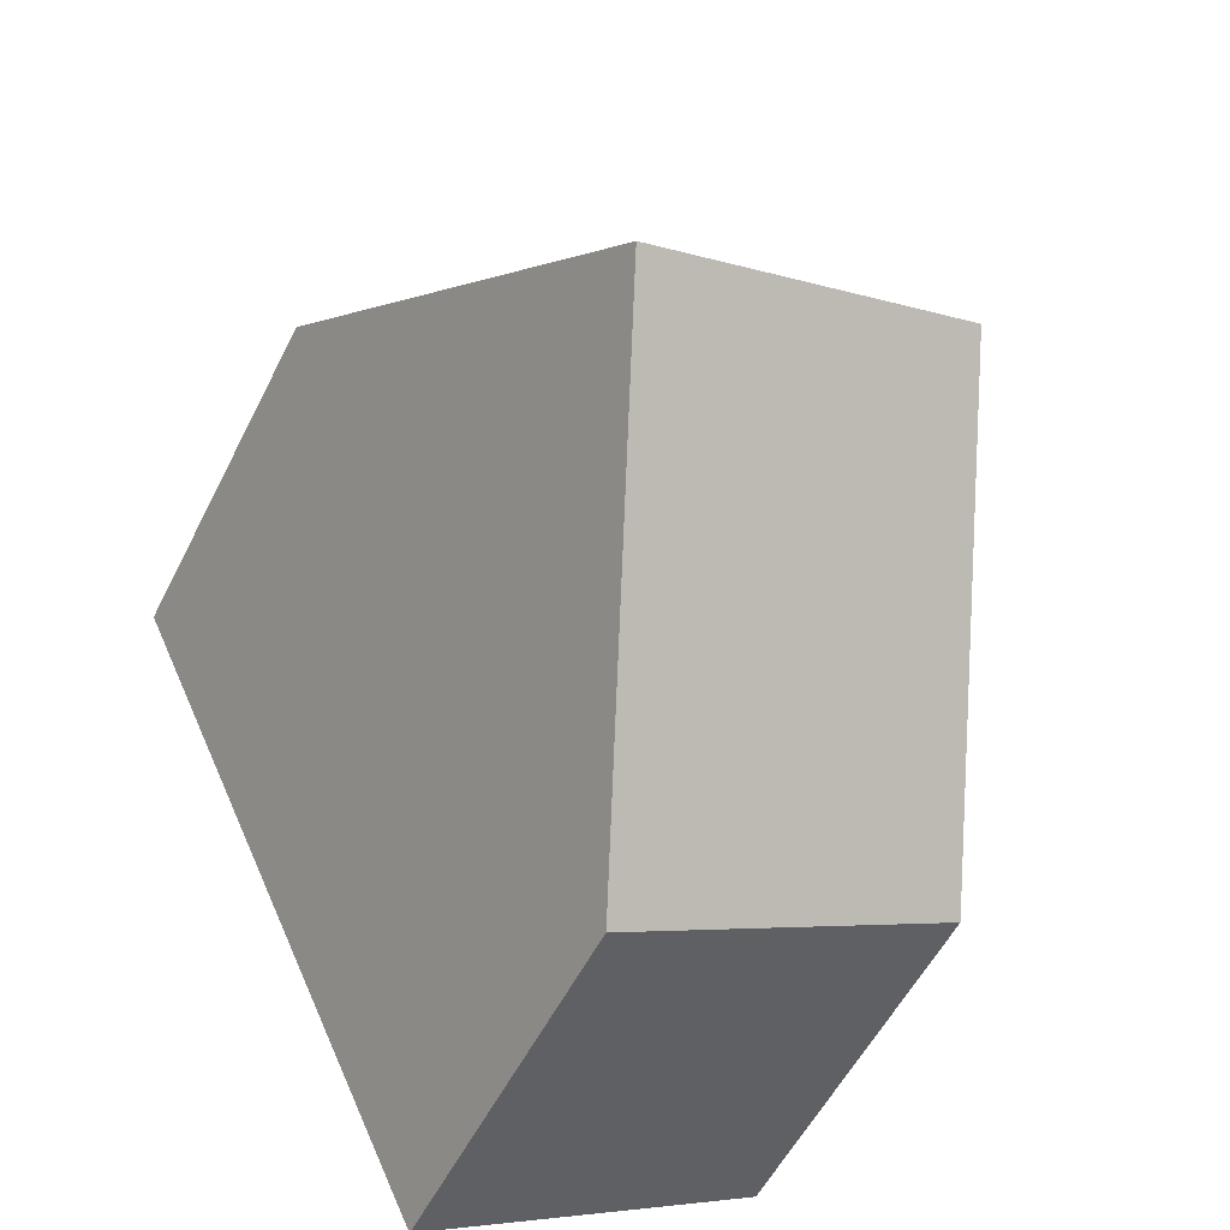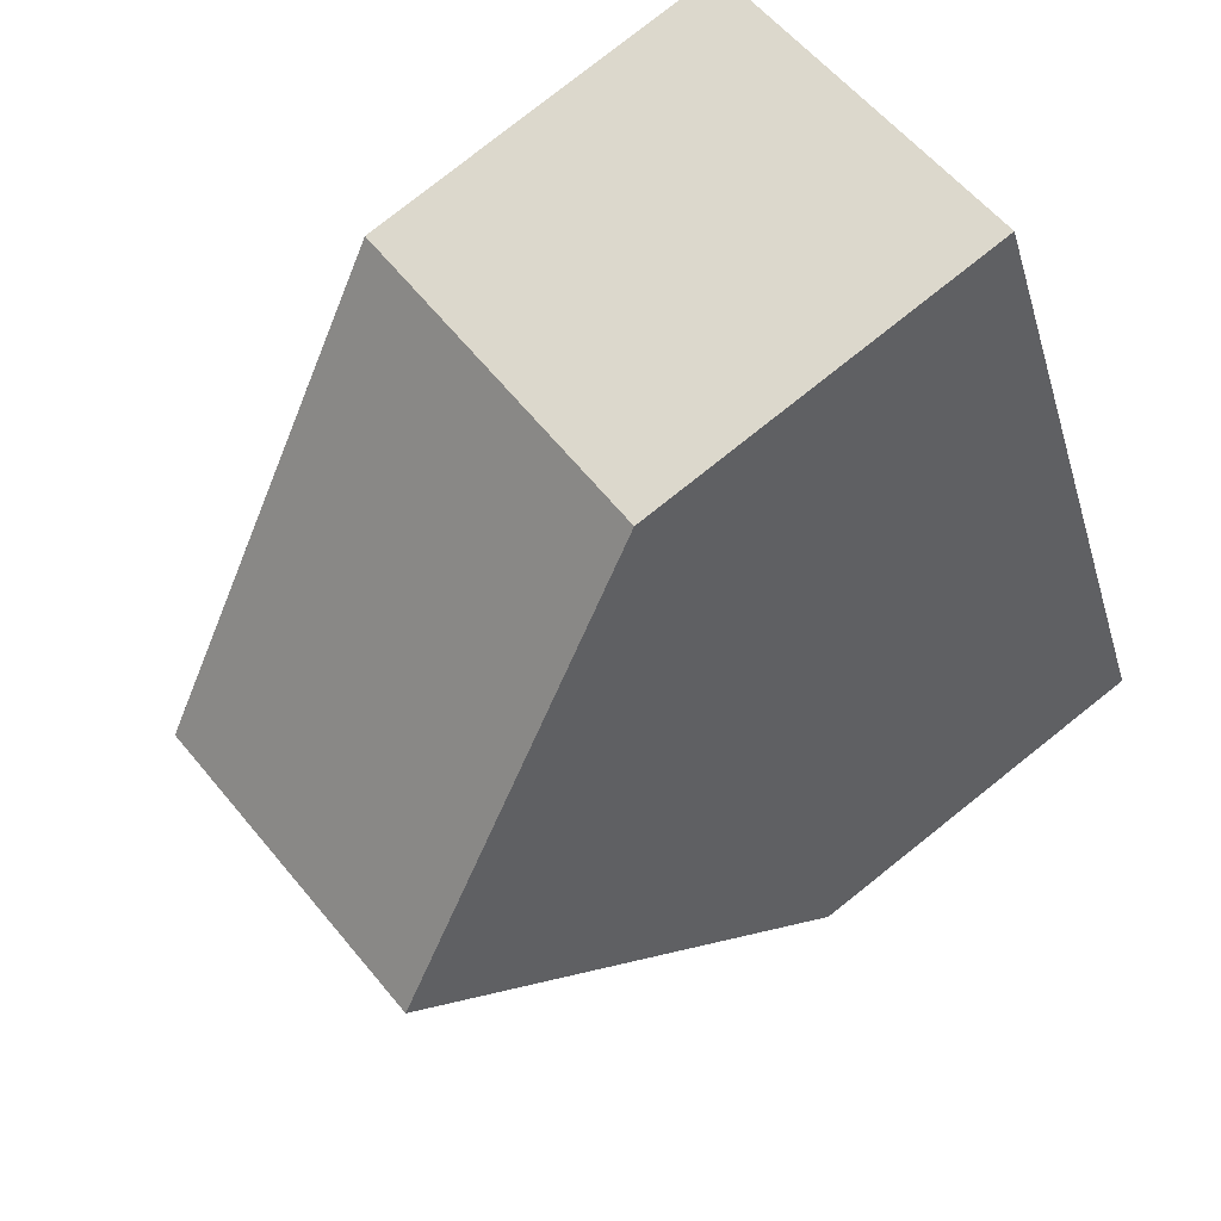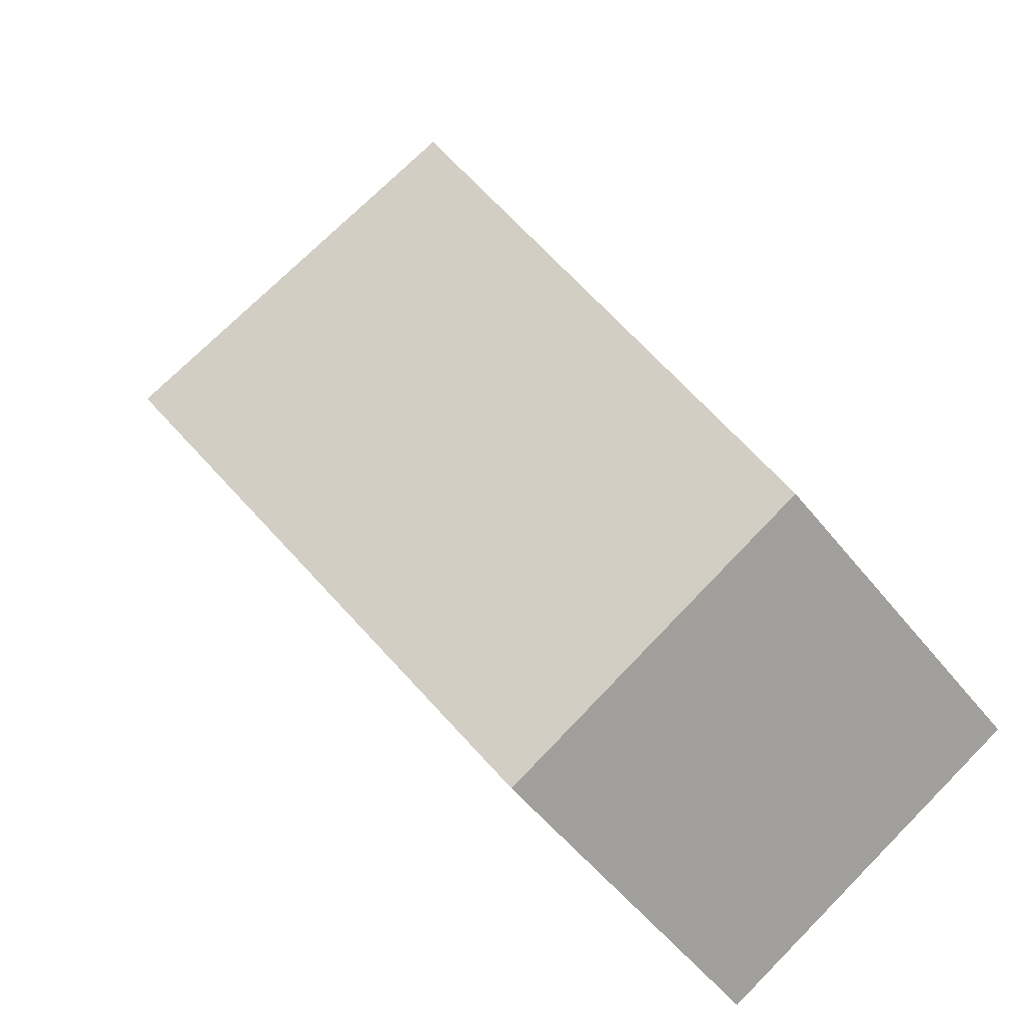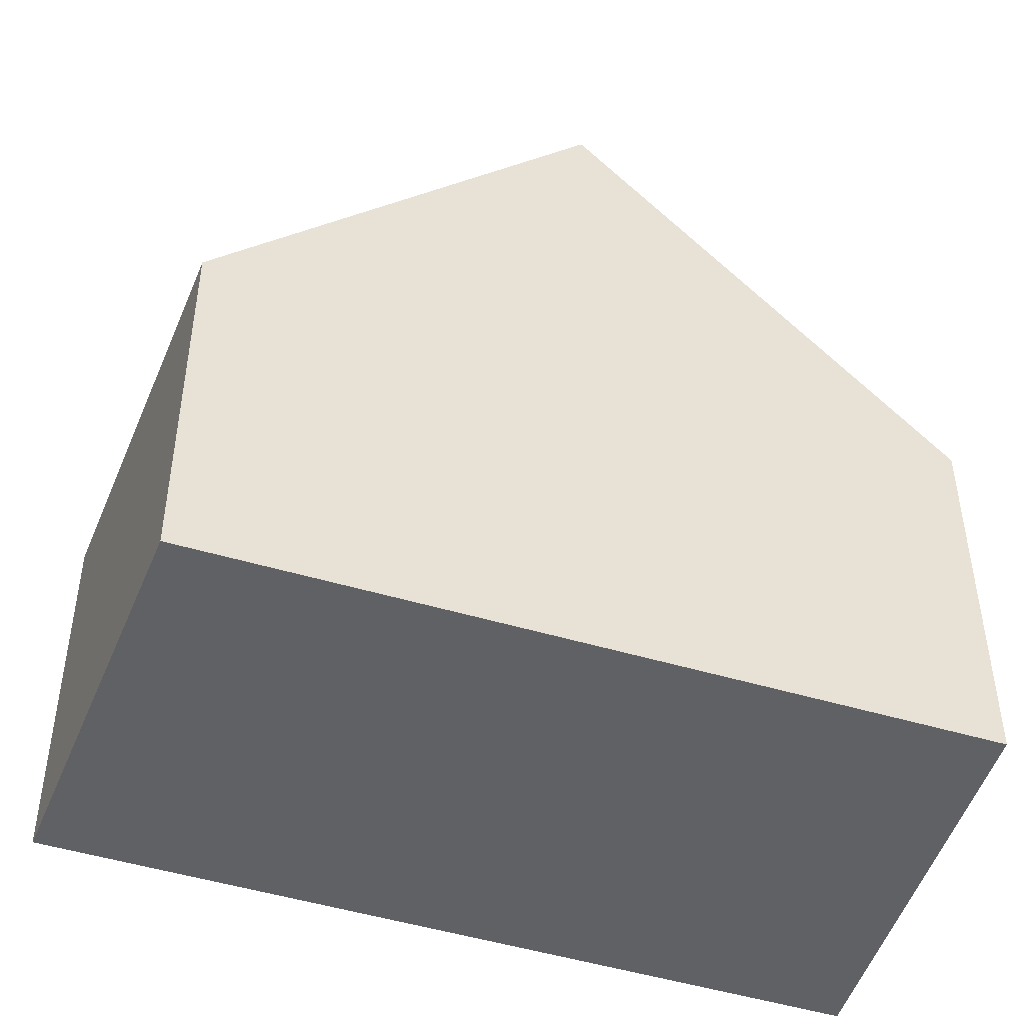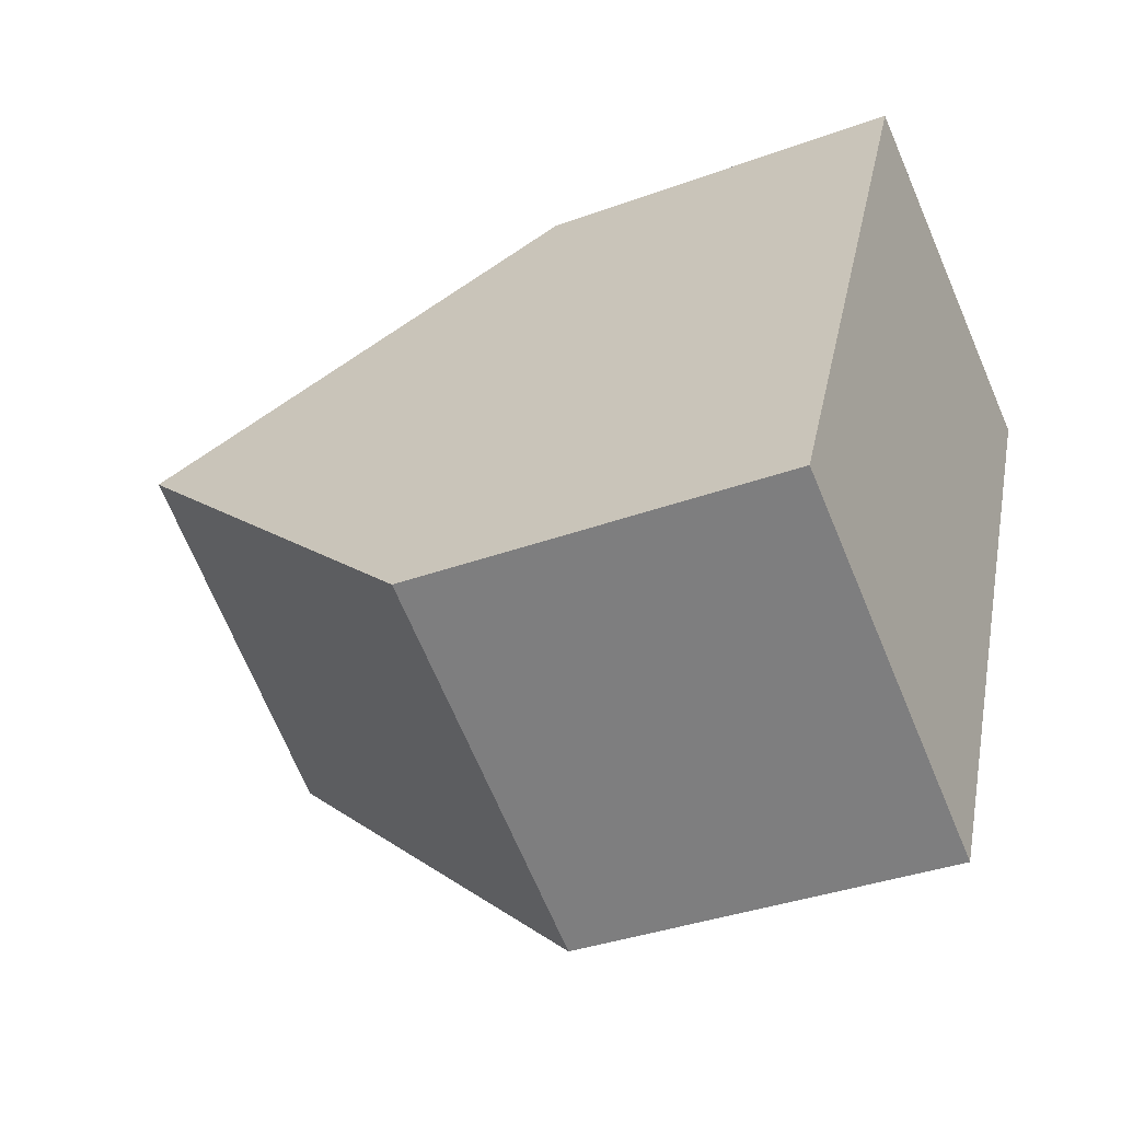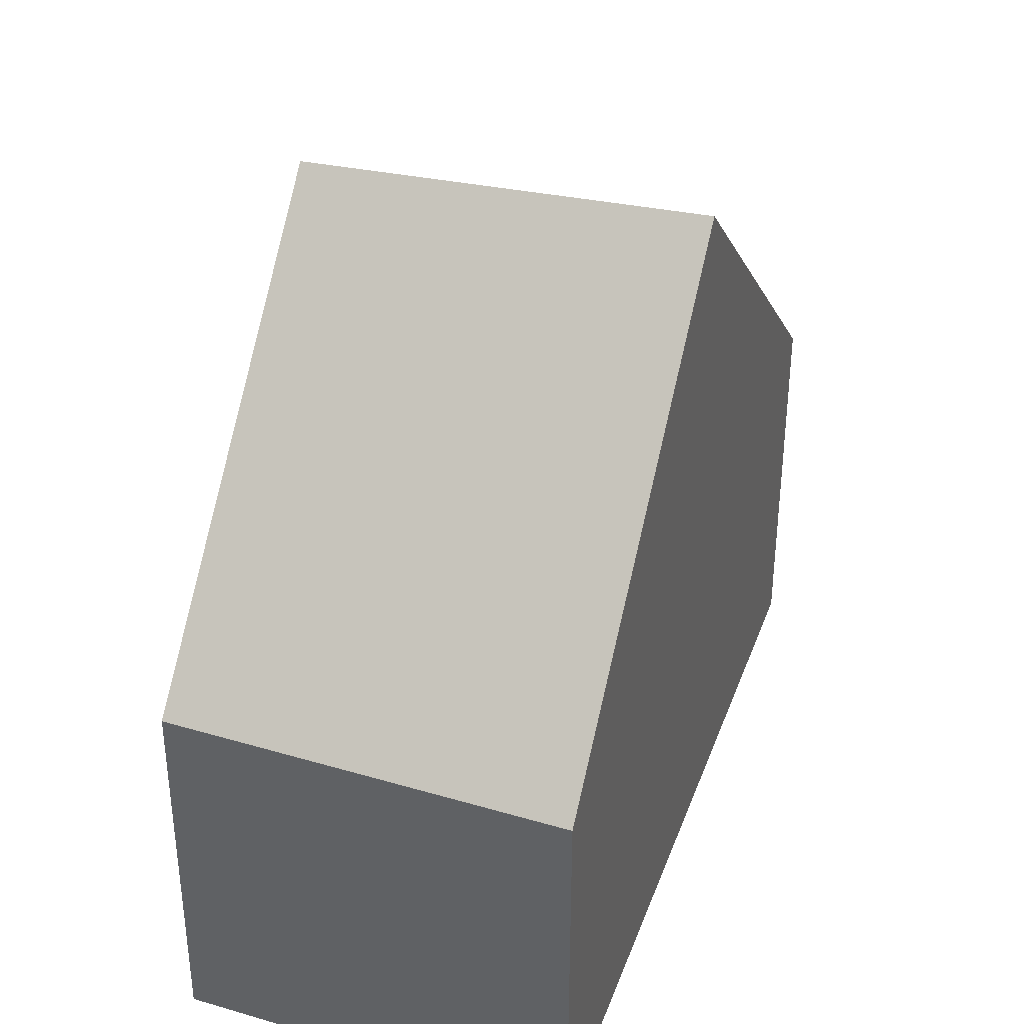
<metadata>
{"format":"obj","ext":"obj","renderer":"f3d","projection":"perspective","resolution":1024,"background":"white","views":[{"elev":-55.1,"azim":153.6,"up":"+Z"},{"elev":79.6,"azim":-128.4,"up":"+Z"},{"elev":-53.7,"azim":-142.5,"up":"+Z"},{"elev":-48.6,"azim":-83.4,"up":"+Y"},{"elev":-35.6,"azim":-64.1,"up":"+Z"},{"elev":38.8,"azim":44.1,"up":"+Y"}]}
</metadata>
<code>
v -0.5488 -0.1076 4.331
v -0.5312 -0.1076 4.369
v -0.5312 -0.0238 4.369
v -0.5488 -0.06538 4.331
v -0.5136 -0.1076 4.407
v -0.5136 -0.06538 4.407
v -0.492 -0.02191 4.35
v -0.5106 -0.06538 4.31
v -0.5488 -0.06538 4.331
v -0.5106 -0.06538 4.31
v -0.5106 -0.1076 4.31
v -0.5488 -0.1076 4.331
v -0.5312 -0.1076 4.369
v -0.5488 -0.1076 4.331
v -0.5106 -0.1076 4.31
v -0.4734 -0.1076 4.389
v -0.5136 -0.1076 4.407
v -0.5136 -0.06538 4.407
v -0.5136 -0.1076 4.407
v -0.4734 -0.1076 4.389
v -0.4734 -0.06538 4.389
v -0.492 -0.02191 4.35
v -0.4734 -0.06538 4.389
v -0.4734 -0.1076 4.389
v -0.5106 -0.1076 4.31
v -0.5106 -0.06538 4.31
f 1 2 3
f 1 3 4
f 5 6 3
f 5 3 2
f 7 8 4
f 7 4 3
f 9 10 11
f 9 11 12
f 13 14 15
f 13 15 16
f 13 16 17
f 18 19 20
f 18 20 21
f 21 7 3
f 21 3 6
f 22 23 24
f 22 24 25
f 22 25 26

</code>
